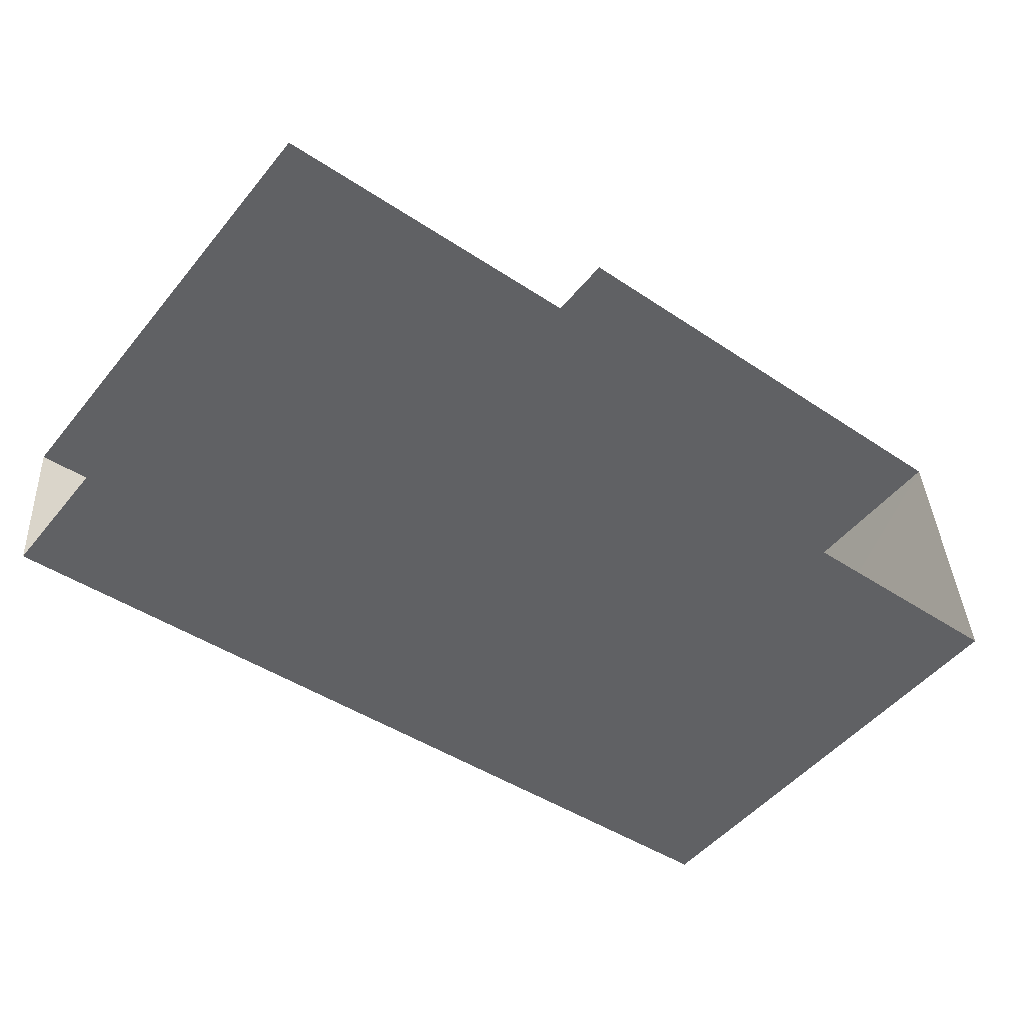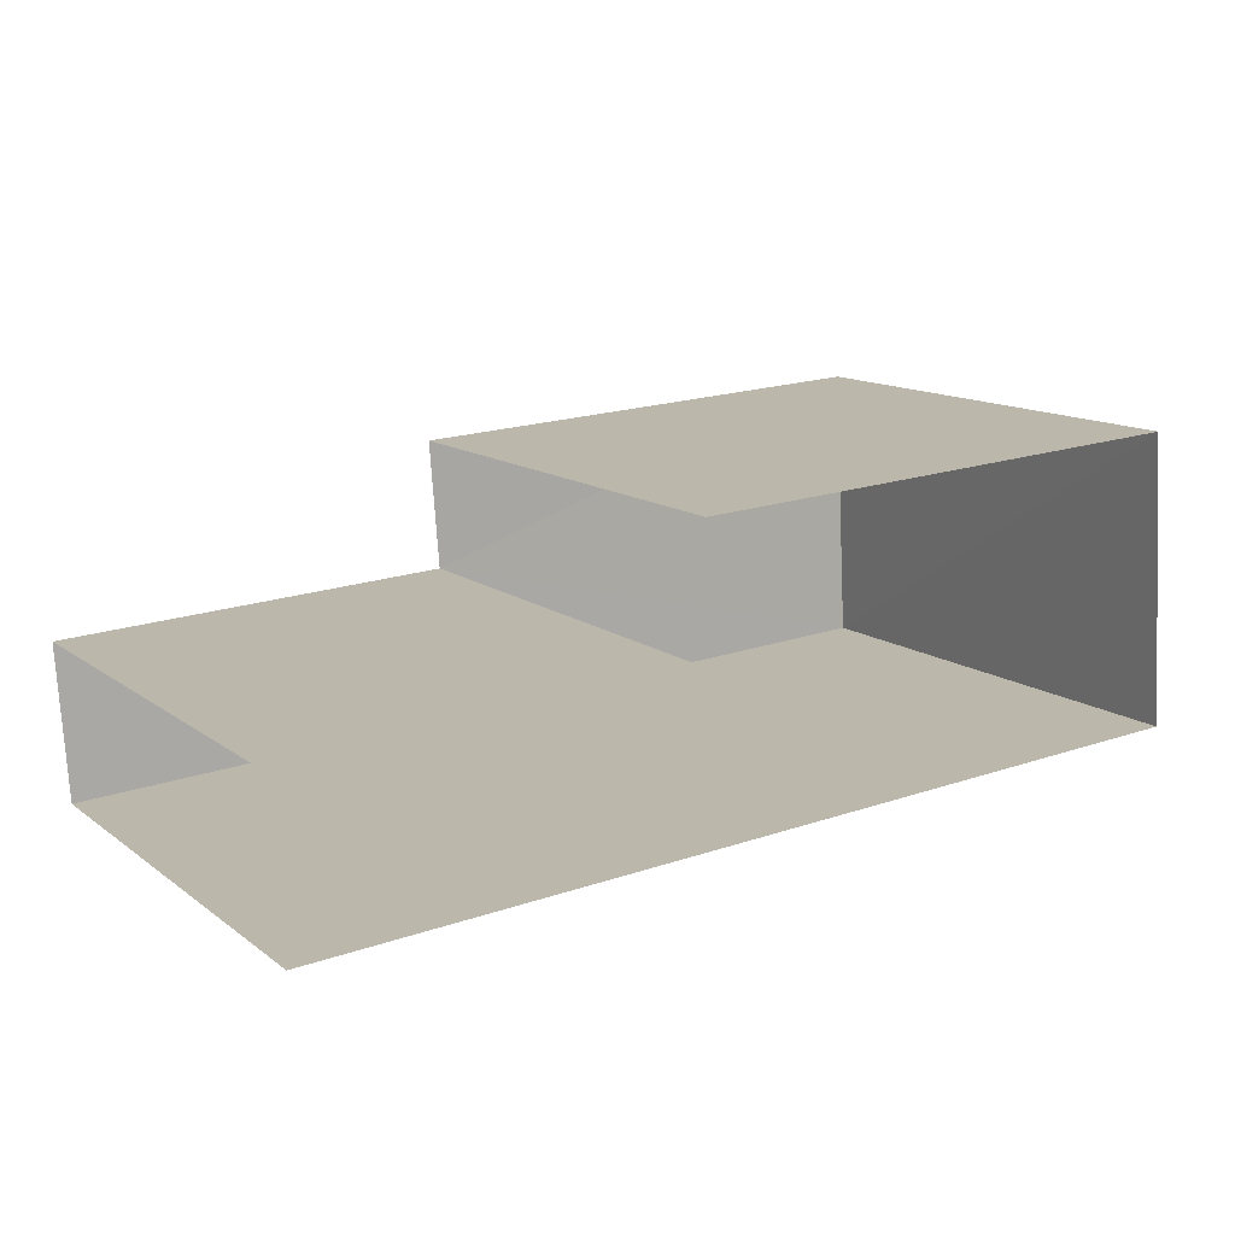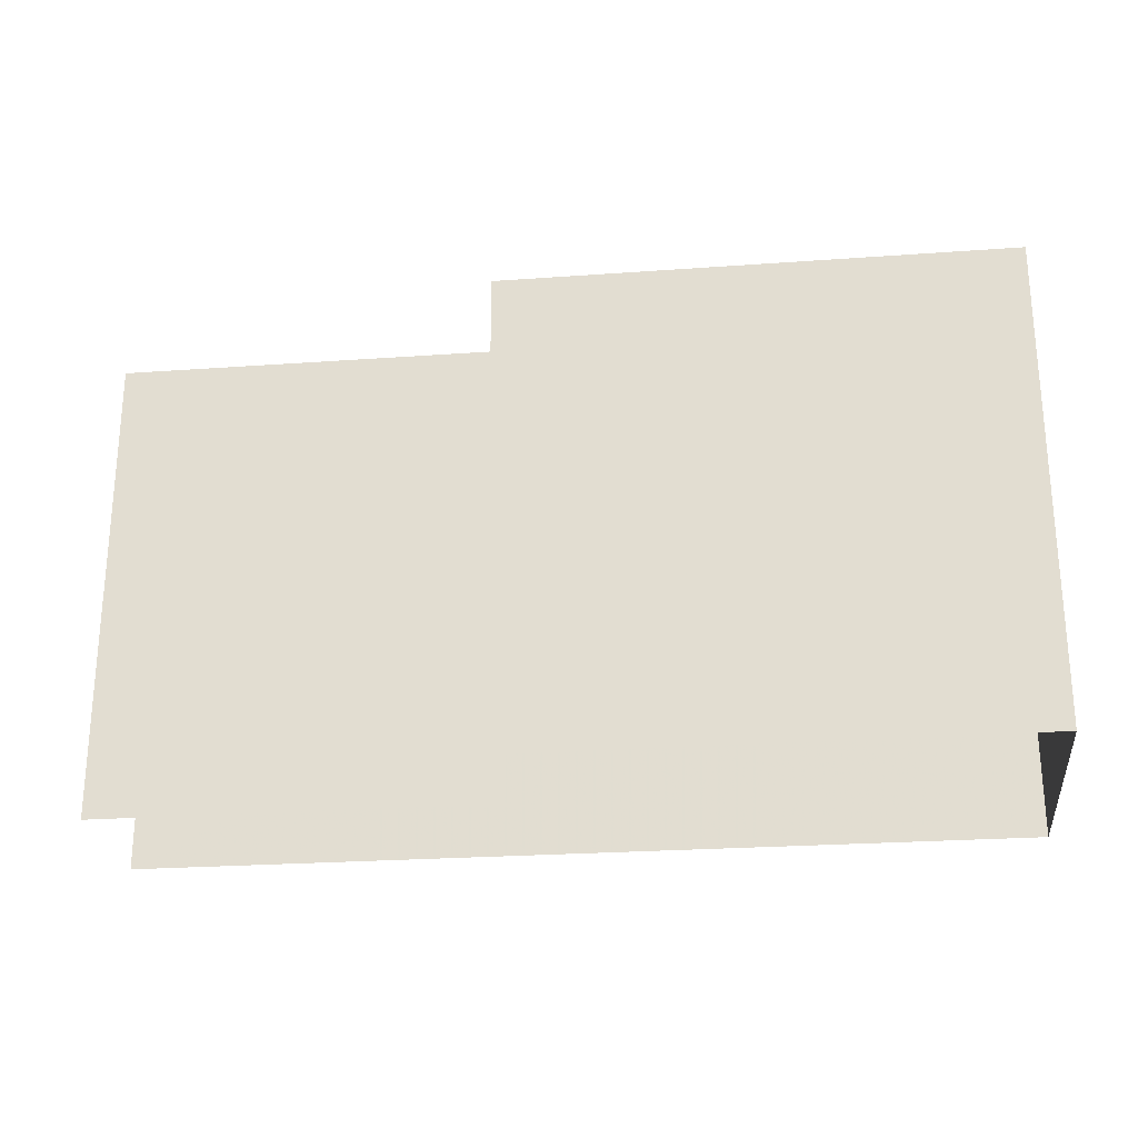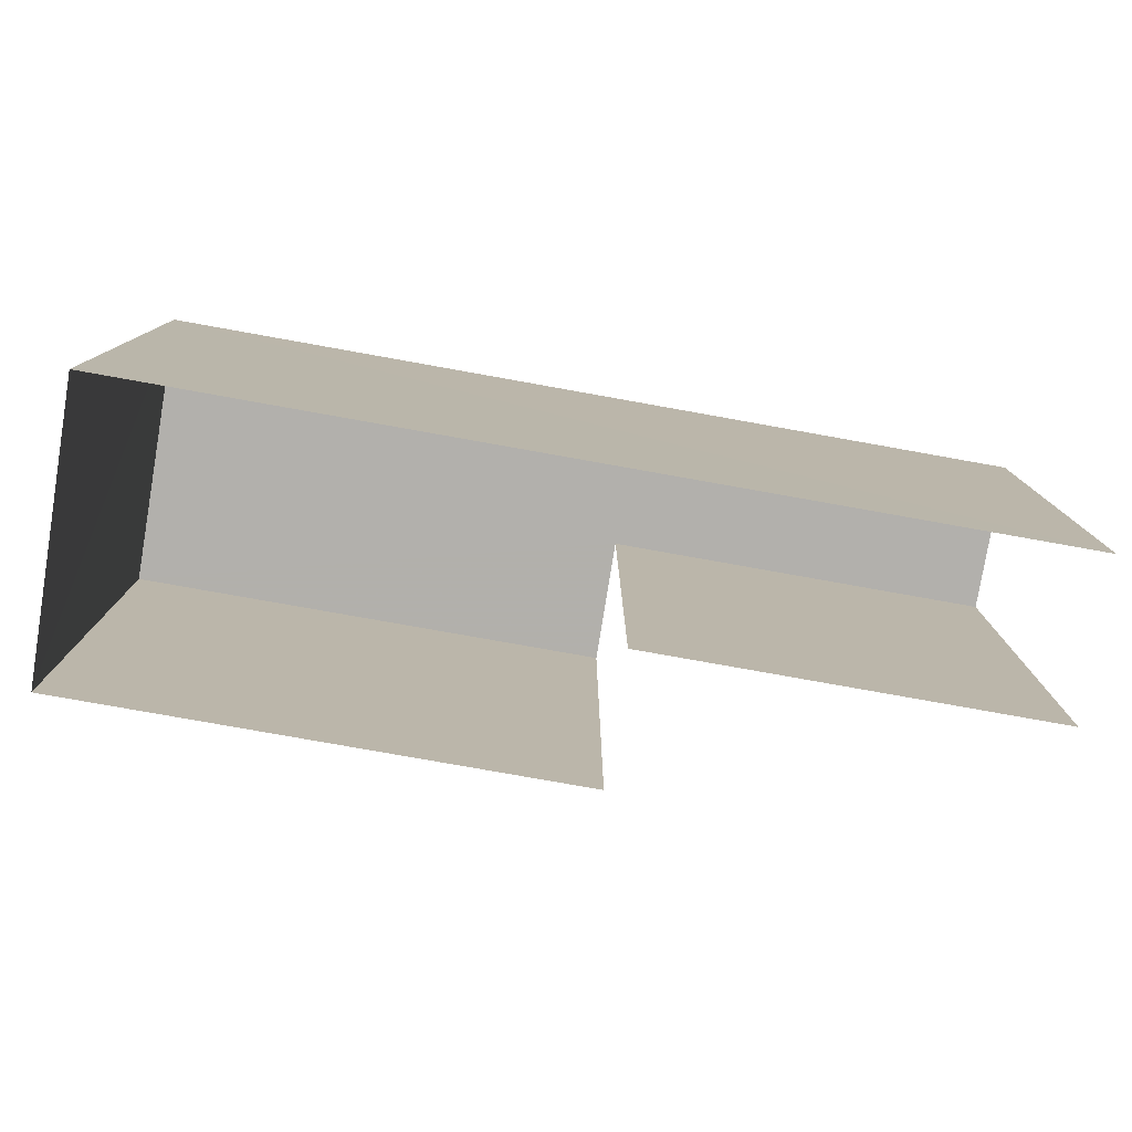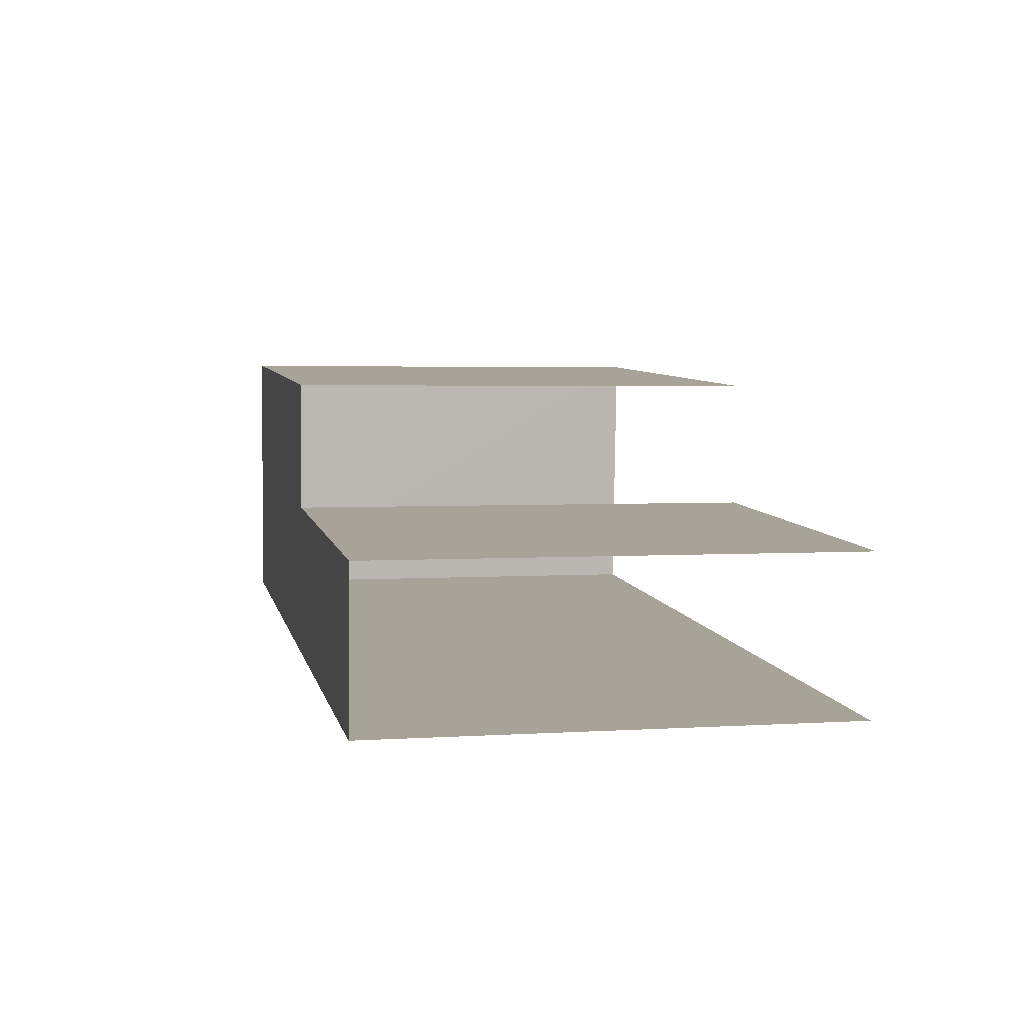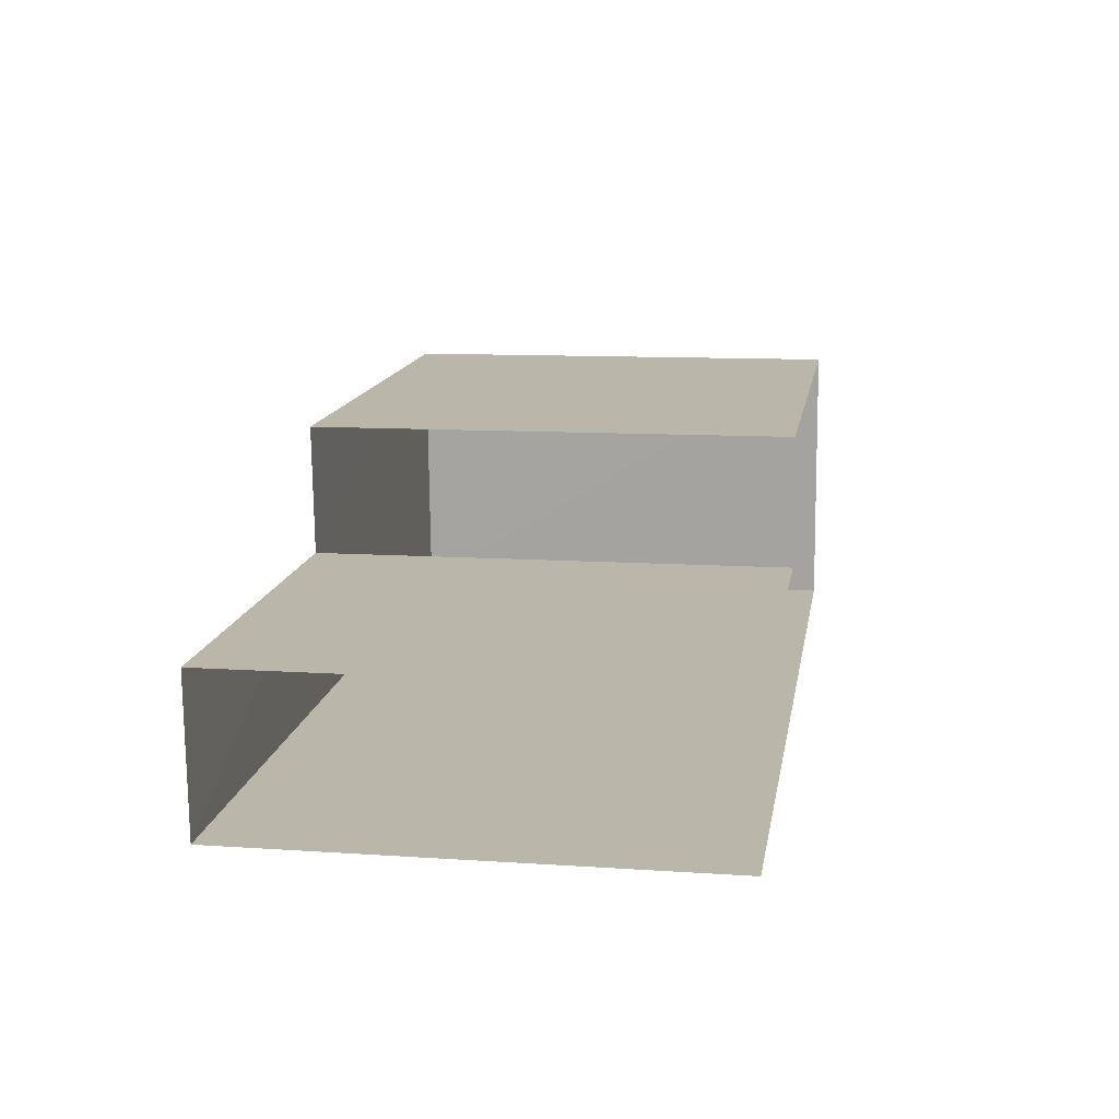
<metadata>
{"format":"obj","ext":"obj","renderer":"f3d","projection":"perspective","resolution":1024,"background":"white","views":[{"elev":-50.0,"azim":142.3,"up":"+Y"},{"elev":13.2,"azim":147.8,"up":"+Y"},{"elev":-25.1,"azim":-176.8,"up":"+Z"},{"elev":-78.6,"azim":-13.5,"up":"+Z"},{"elev":3.4,"azim":77.8,"up":"+Y"},{"elev":10.7,"azim":99.6,"up":"+Y"}]}
</metadata>
<code>
v -3.738e+05 -1.034e+05 27.23
v -3.738e+05 -1.034e+05 27.23
v -3.738e+05 -1.034e+05 27.23
v -3.738e+05 -1.034e+05 27.23
v -3.738e+05 -1.034e+05 27.23
v -3.738e+05 -1.034e+05 27.23
v -3.738e+05 -1.034e+05 33.42
v -3.738e+05 -1.034e+05 33.42
v -3.738e+05 -1.034e+05 33.42
v -3.738e+05 -1.034e+05 33.42
v -3.738e+05 -1.034e+05 33.42
v -3.738e+05 -1.034e+05 33.42
f 1 2 3
f 1 3 4
f 3 5 4
f 3 6 5
f 9 3 2
f 12 9 2
f 7 5 6
f 8 7 6
f 7 8 9
f 7 9 10
f 9 11 10
f 9 12 11
f 10 4 5
f 7 10 5
f 10 1 4
f 10 11 1
f 11 2 1
f 11 12 2
f 9 6 3
f 9 8 6

</code>
